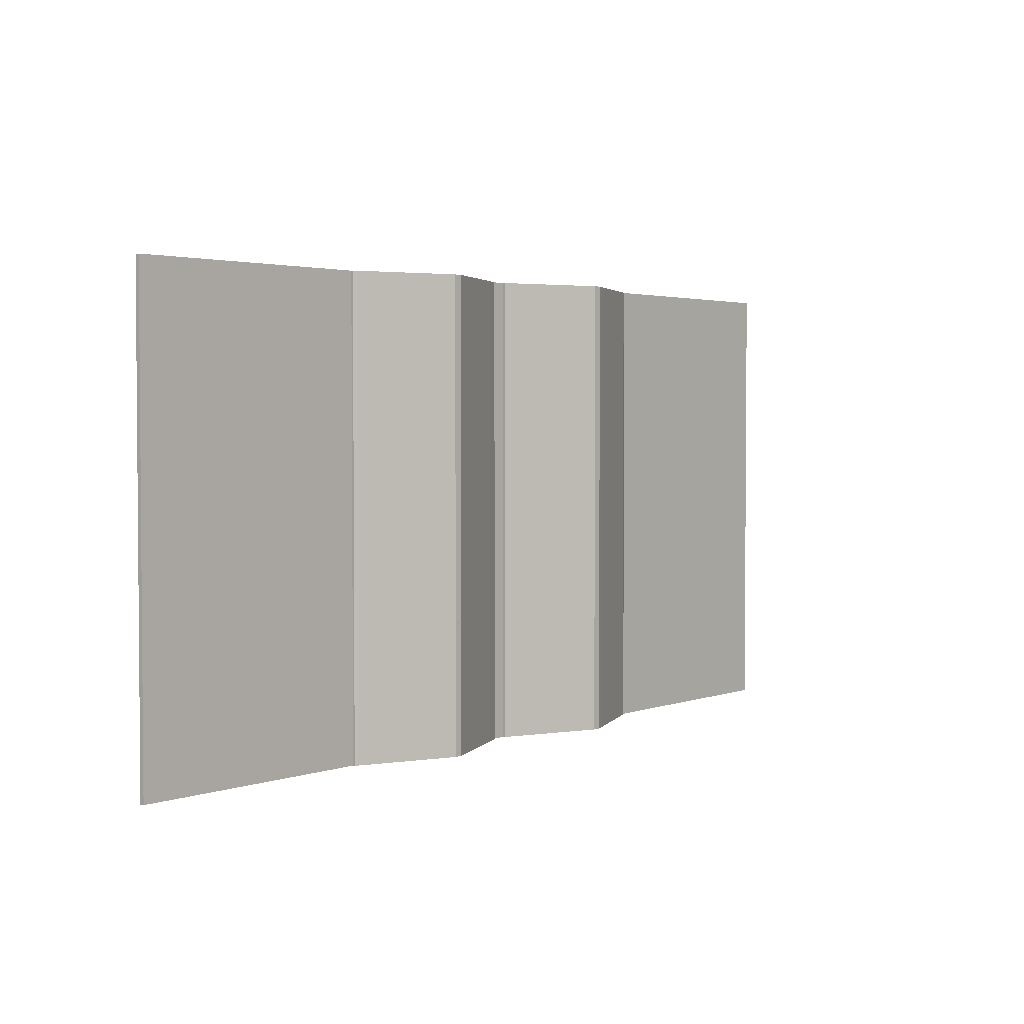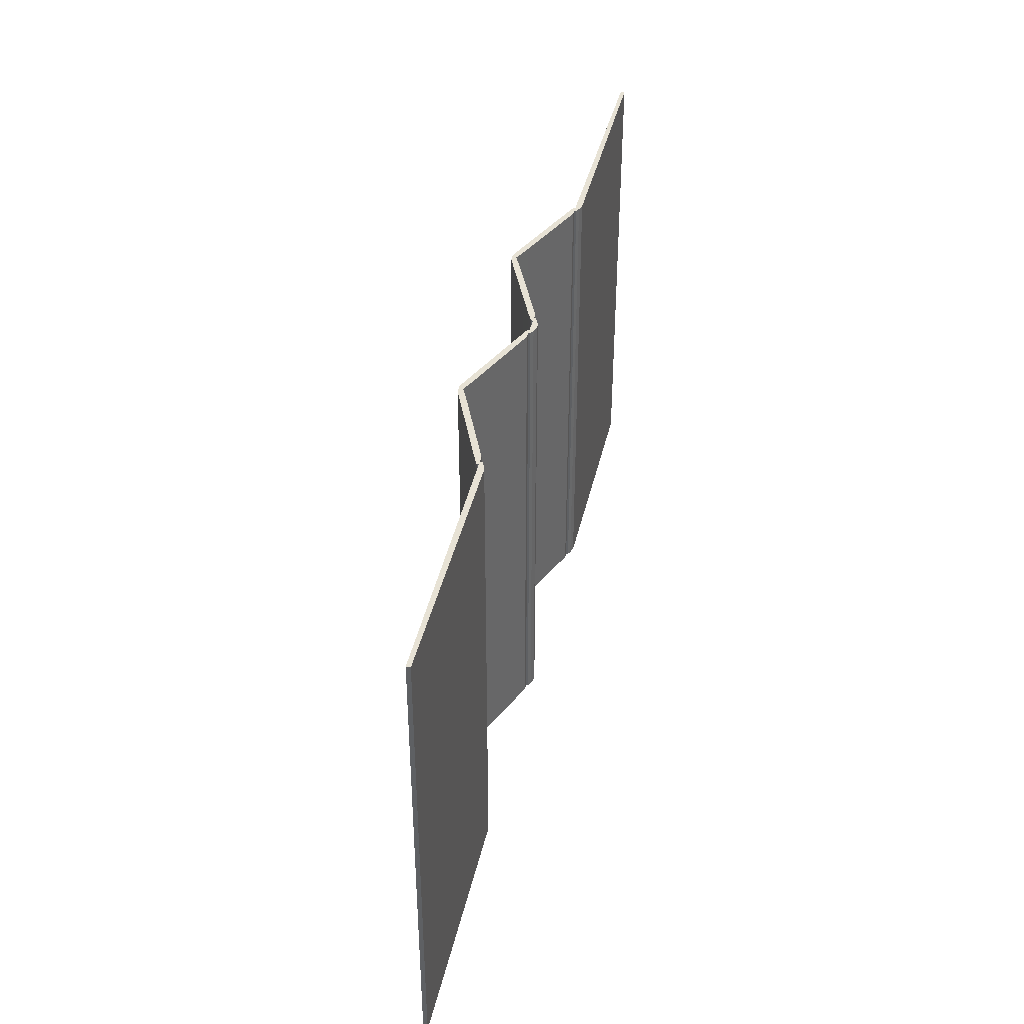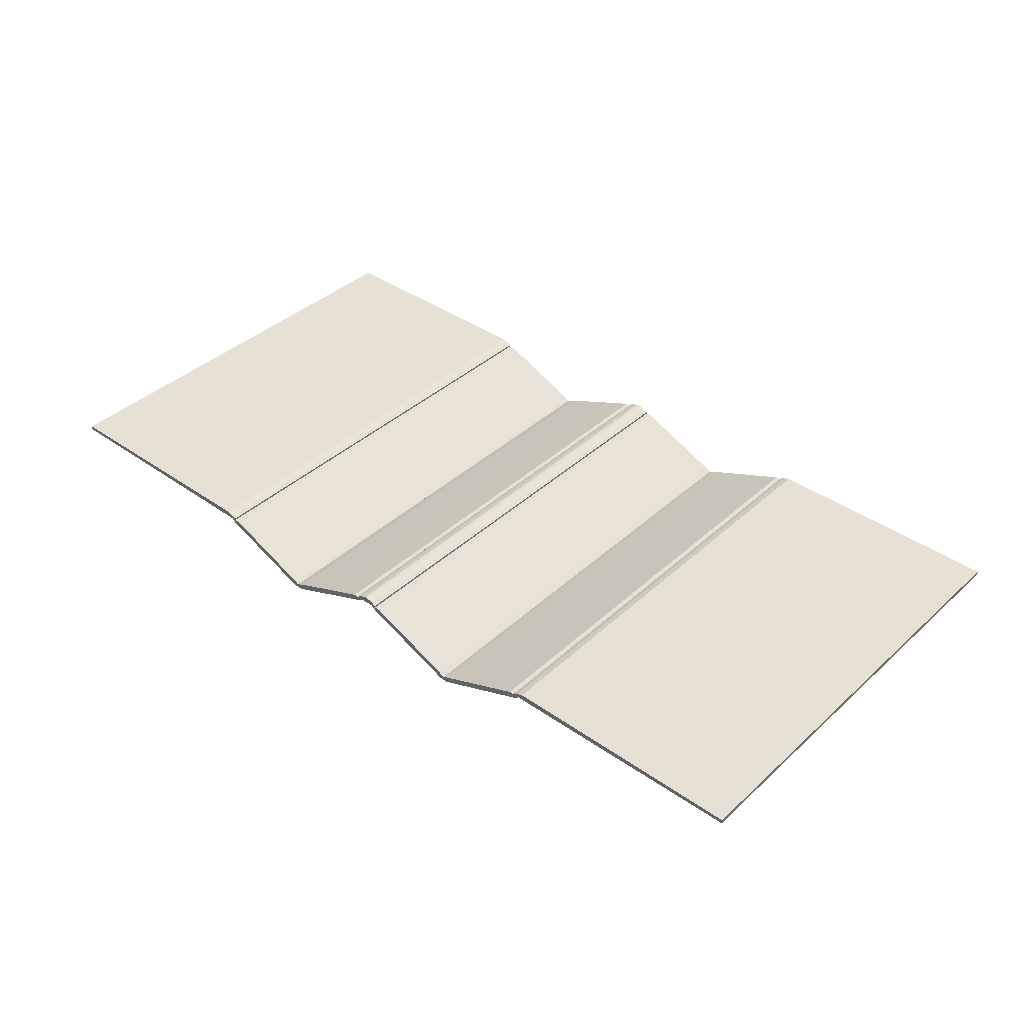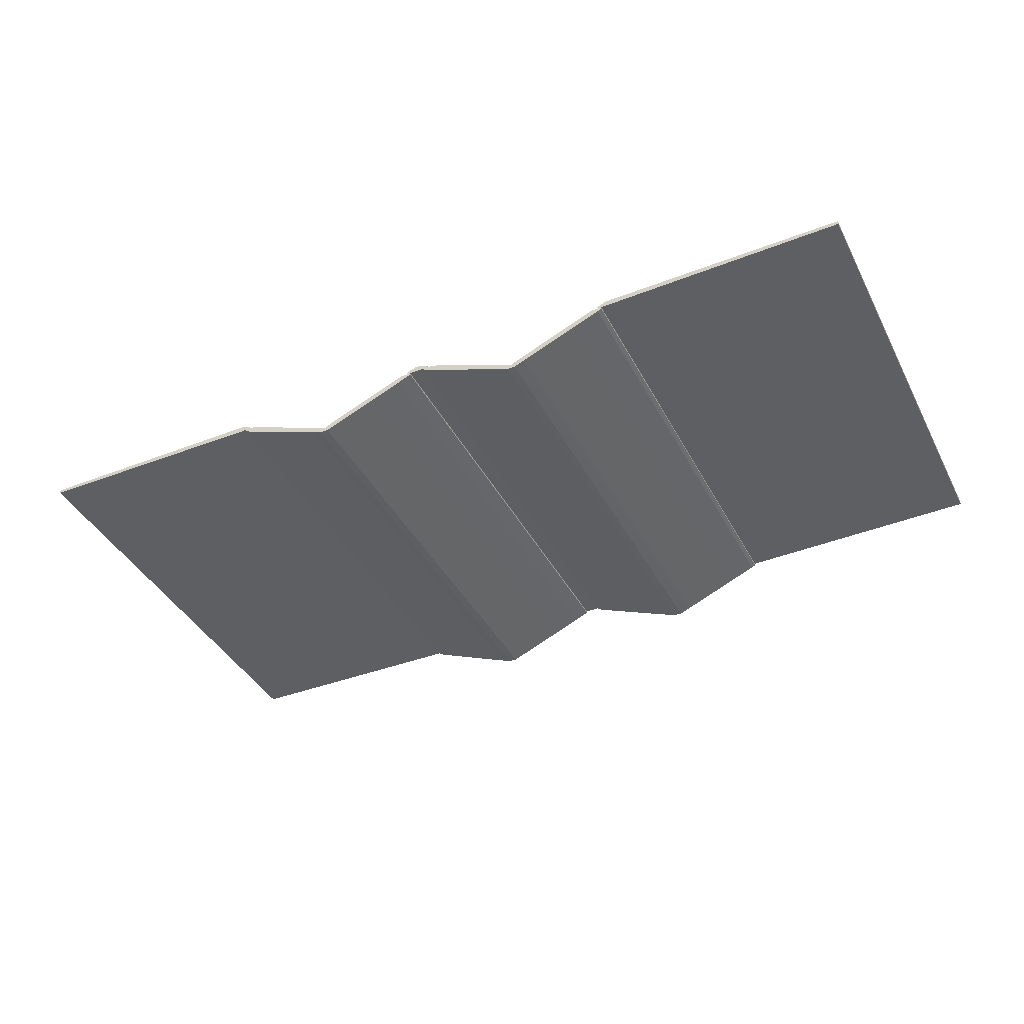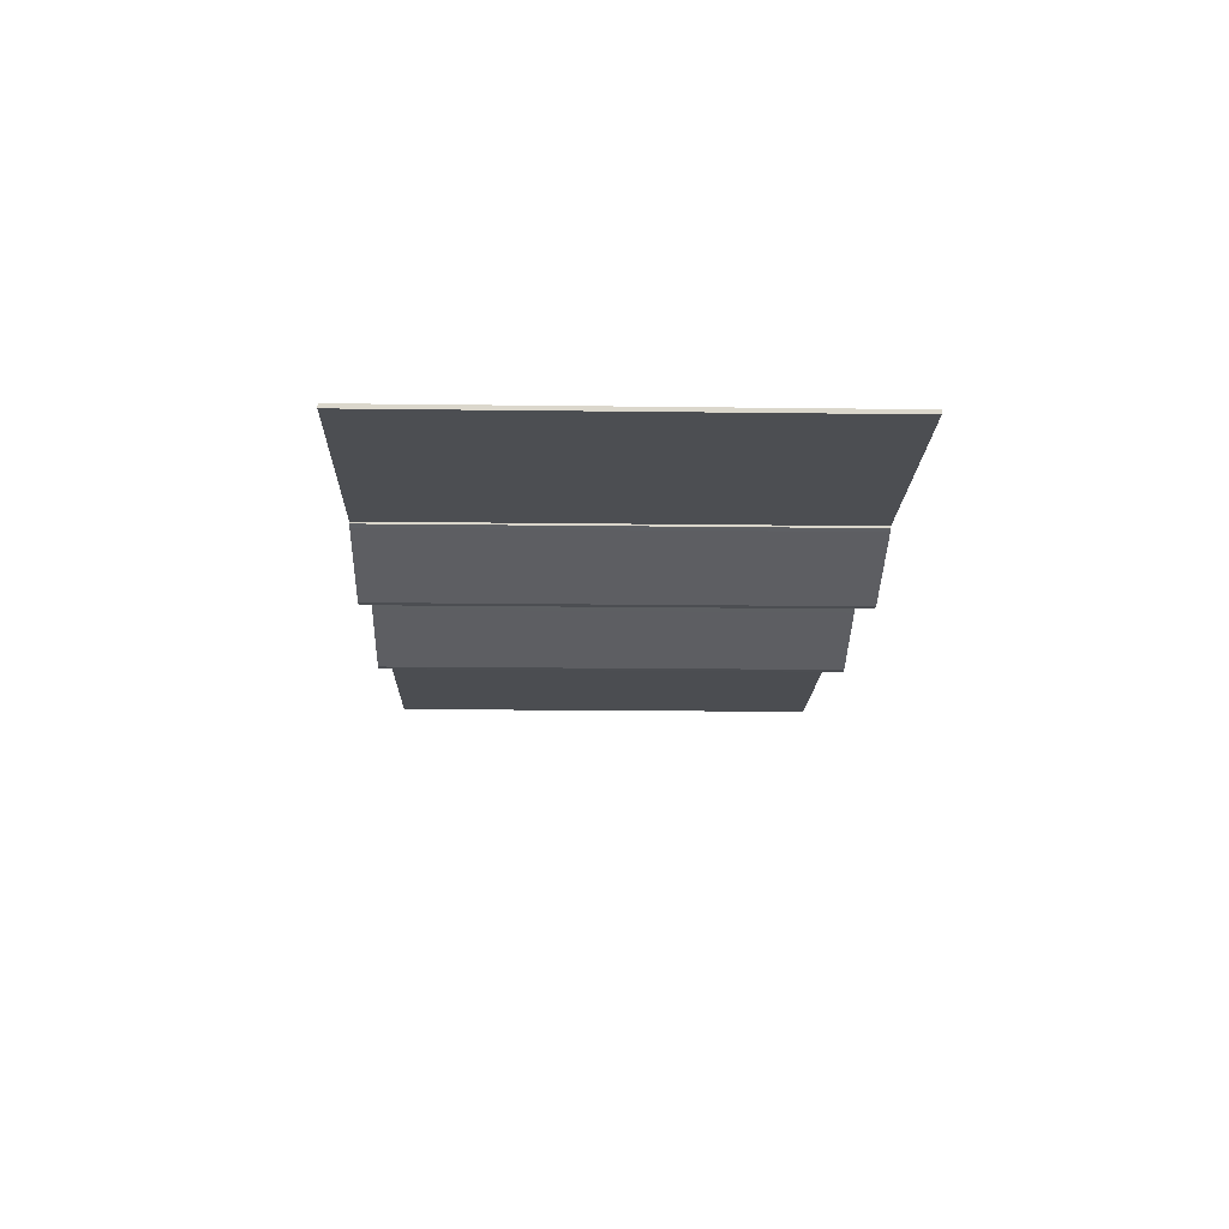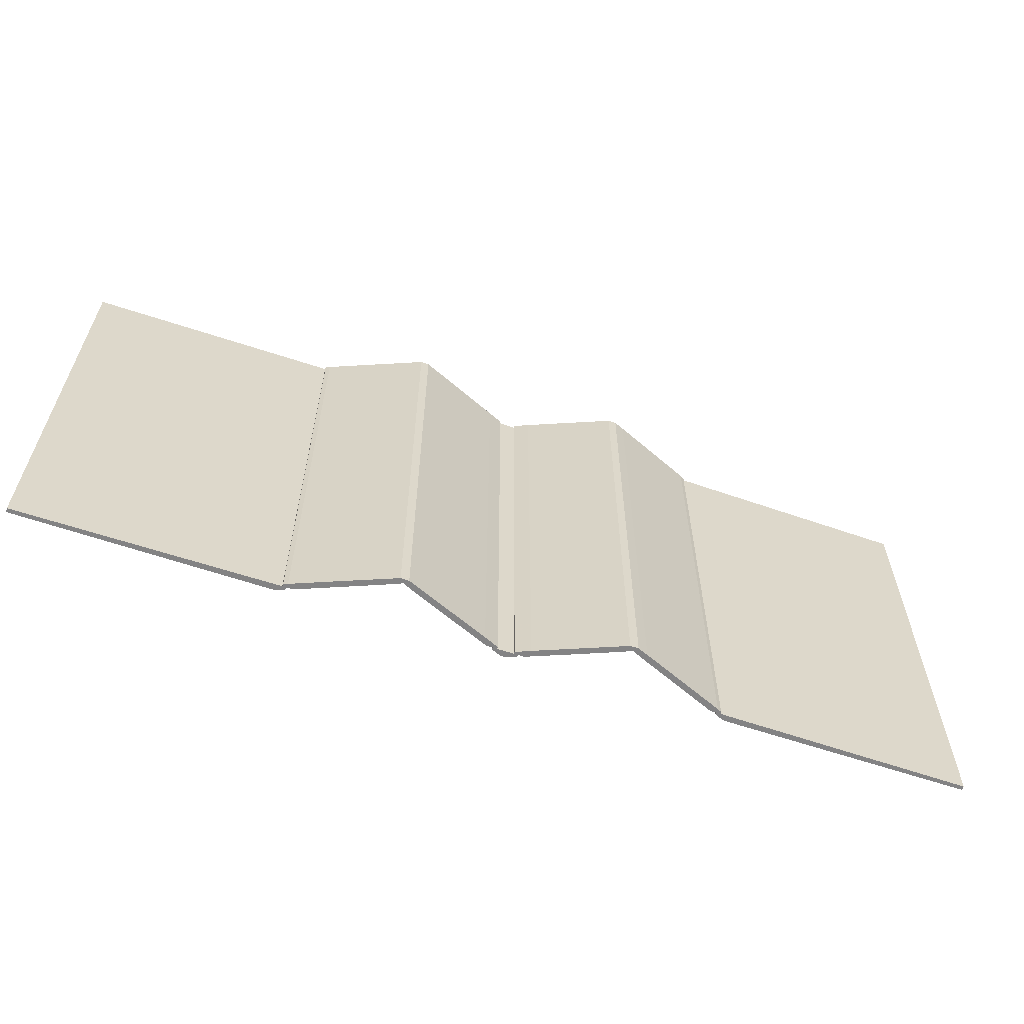
<metadata>
{"format":"obj","ext":"obj","renderer":"f3d","projection":"perspective","resolution":1024,"background":"white","views":[{"elev":2.7,"azim":-50.2,"up":"+Z"},{"elev":40.3,"azim":102.6,"up":"+Z"},{"elev":39.1,"azim":-138.6,"up":"+Y"},{"elev":-40.2,"azim":25.6,"up":"+Y"},{"elev":-16.5,"azim":88.5,"up":"+Y"},{"elev":-61.1,"azim":-19.1,"up":"+Z"}]}
</metadata>
<code>
o convex_0
v -556.2 597.7 -261.2
v -249.9 597.7 297.4
v -254.9 600.1 297.4
v -254.9 600.1 -261.2
v -556.2 602.6 297.4
v -259.8 595.2 297.4
v -249.9 595.2 -261.2
v -262.2 602.6 -261.2
v -556.2 597.7 297.4
v -556.2 602.6 -261.2
v -262.2 602.6 297.4
v -249.9 595.2 297.4
v -259.8 595.2 -261.2
v -249.9 597.7 -261.2
f 7 4 14
f 3 2 4
f 2 3 5
f 2 5 6
f 1 4 7
f 4 1 8
f 5 1 9
f 1 6 9
f 6 5 9
f 1 5 10
f 8 1 10
f 5 8 10
f 3 4 11
f 5 3 11
f 4 8 11
f 8 5 11
f 2 6 12
f 7 2 12
f 6 7 12
f 6 1 13
f 1 7 13
f 7 6 13
f 4 2 14
f 2 7 14
o convex_1
v -249.9 590.3 -261.2
v -132.3 548.7 297.4
v -137.2 551.1 297.4
v -254.8 592.8 297.4
v -242.6 595.2 -261.2
v -137.2 543.8 -261.2
v -137.2 543.8 297.4
v -137.2 551.1 -261.2
v -242.6 595.2 297.4
v -254.8 595.2 -261.2
v -132.3 543.8 -261.2
v -220.5 578.1 297.4
v -154.4 558.5 297.4
v -149.5 548.7 -261.2
v -254.8 595.2 297.4
v -132.3 548.7 -261.2
v -132.3 543.8 297.4
v -154.4 558.5 -261.2
v -149.5 548.7 297.4
v -249.9 590.3 297.4
v -254.8 592.8 -261.2
v -220.5 578.1 -261.2
f 26 34 36
f 16 17 18
f 15 19 20
f 16 18 21
f 17 16 22
f 20 19 22
f 18 17 23
f 23 19 24
f 19 15 24
f 21 20 25
f 20 22 25
f 21 18 26
f 17 22 27
f 23 17 27
f 19 23 27
f 15 20 28
f 20 21 28
f 18 23 29
f 23 24 29
f 24 18 29
f 22 16 30
f 16 25 30
f 25 22 30
f 16 21 31
f 21 25 31
f 25 16 31
f 22 19 32
f 27 22 32
f 19 27 32
f 21 26 33
f 28 21 33
f 26 28 33
f 18 15 34
f 26 18 34
f 15 18 35
f 24 15 35
f 18 24 35
f 15 28 36
f 28 26 36
f 34 15 36
o convex_2
v -132.3 543.8 -261.2
v -9.801 595.2 297.4
v -22.06 595.2 297.4
v -9.801 595.2 -261.2
v -127.4 543.8 297.4
v -122.5 553.6 -261.2
v -132.3 548.7 297.4
v -9.801 592.8 -261.2
v -22.06 595.2 -261.2
v -9.801 592.8 297.4
v -127.4 543.8 -261.2
v -122.5 553.6 297.4
v -132.3 548.7 -261.2
v -56.37 573.2 297.4
v -26.96 585.4 -261.2
v -132.3 543.8 297.4
v -63.71 578.1 297.4
v -63.71 578.1 -261.2
v -56.37 573.2 -261.2
v -26.96 585.4 297.4
f 51 46 56
f 39 38 40
f 38 39 41
f 40 37 42
f 41 39 43
f 40 38 44
f 37 40 44
f 39 40 45
f 40 42 45
f 38 41 46
f 44 38 46
f 41 37 47
f 37 44 47
f 43 39 48
f 42 43 48
f 42 37 49
f 37 43 49
f 43 42 49
f 46 41 50
f 41 47 50
f 44 46 51
f 47 44 51
f 37 41 52
f 43 37 52
f 41 43 52
f 39 45 53
f 48 39 53
f 42 48 53
f 45 42 54
f 53 45 54
f 42 53 54
f 50 47 55
f 47 51 55
f 51 50 55
f 46 50 56
f 50 51 56
o convex_3
v 9.801 592.8 -261.2
v 132.3 548.7 297.4
v 122.5 553.6 297.4
v 9.801 592.8 297.4
v 127.4 543.8 -261.2
v 22.06 595.2 -261.2
v 122.5 553.6 -261.2
v 127.4 543.8 297.4
v 22.06 595.2 297.4
v 132.3 548.7 -261.2
v 9.801 595.2 297.4
v 132.3 543.8 -261.2
v 26.96 585.4 -261.2
v 9.801 595.2 -261.2
v 56.37 573.2 297.4
v 63.72 578.1 297.4
v 132.3 543.8 297.4
v 63.72 578.1 -261.2
v 26.96 585.4 297.4
v 56.37 573.2 -261.2
f 71 69 76
f 58 59 60
f 61 57 62
f 61 62 63
f 59 58 63
f 58 60 64
f 60 59 65
f 61 63 66
f 63 58 66
f 57 60 67
f 60 65 67
f 65 62 67
f 64 61 68
f 66 58 68
f 61 66 68
f 60 57 69
f 57 61 69
f 62 57 70
f 57 67 70
f 67 62 70
f 64 60 71
f 65 59 72
f 62 65 72
f 58 64 73
f 68 58 73
f 64 68 73
f 63 62 74
f 59 63 74
f 62 72 74
f 72 59 74
f 60 69 75
f 71 60 75
f 69 71 75
f 61 64 76
f 69 61 76
f 64 71 76
o convex_4
v 137.2 543.8 -261.2
v 254.8 595.2 297.4
v 242.6 595.2 297.4
v 132.3 543.8 297.4
v 154.4 558.5 -261.2
v 254.8 592.8 -261.2
v 242.6 595.2 -261.2
v 249.9 590.3 297.4
v 132.3 548.7 297.4
v 137.2 543.8 297.4
v 132.3 548.7 -261.2
v 220.5 578.1 -261.2
v 154.4 558.5 297.4
v 254.8 595.2 -261.2
v 149.5 548.7 297.4
v 132.3 543.8 -261.2
v 249.9 590.3 -261.2
v 254.8 592.8 297.4
v 137.2 551.1 297.4
v 149.5 548.7 -261.2
v 137.2 551.1 -261.2
v 220.5 578.1 297.4
f 91 88 98
f 78 79 80
f 77 81 82
f 79 78 83
f 81 79 83
f 82 81 83
f 78 80 84
f 80 79 85
f 80 77 86
f 84 80 86
f 81 77 87
f 80 85 87
f 77 82 88
f 79 81 89
f 85 79 89
f 78 82 90
f 83 78 90
f 82 83 90
f 86 77 91
f 84 86 91
f 77 80 92
f 87 77 92
f 80 87 92
f 82 84 93
f 88 82 93
f 84 88 93
f 82 78 94
f 78 84 94
f 84 82 94
f 87 85 95
f 89 81 95
f 85 89 95
f 77 88 96
f 91 77 96
f 88 91 96
f 81 87 97
f 95 81 97
f 87 95 97
f 88 84 98
f 84 91 98
o convex_5
v -9.8 600.1 -261.2
v 14.7 597.7 297.4
v 14.7 595.2 297.4
v -14.7 595.2 297.4
v 14.7 595.2 -261.2
v 2.449 602.6 297.4
v 2.449 602.6 -261.2
v -14.7 595.2 -261.2
v -14.7 597.7 297.4
v -2.449 602.6 297.4
v 14.7 597.7 -261.2
v -14.7 597.7 -261.2
v -2.449 602.6 -261.2
v 9.8 600.1 297.4
v -9.8 600.1 297.4
v 9.8 600.1 -261.2
f 112 109 114
f 101 100 102
f 100 101 103
f 101 102 103
f 102 100 104
f 103 99 105
f 99 103 106
f 103 102 106
f 102 104 107
f 106 102 107
f 104 105 108
f 107 104 108
f 100 103 109
f 103 105 109
f 99 106 110
f 107 99 110
f 106 107 110
f 105 99 111
f 99 108 111
f 108 105 111
f 104 100 112
f 105 104 112
f 100 109 112
f 99 107 113
f 108 99 113
f 107 108 113
f 109 105 114
f 105 112 114
o convex_6
v 249.9 595.2 -261.2
v 556.2 602.6 297.4
v 262.2 602.6 297.4
v 556.2 602.6 -261.2
v 556.2 597.7 297.4
v 249.9 595.2 297.4
v 262.2 602.6 -261.2
v 556.2 597.7 -261.2
v 249.9 597.7 297.4
v 259.8 595.2 297.4
v 249.9 597.7 -261.2
v 259.8 595.2 -261.2
v 254.9 600.1 297.4
v 254.9 600.1 -261.2
f 127 121 128
f 117 116 118
f 116 117 119
f 118 116 119
f 119 117 120
f 117 118 121
f 118 115 121
f 115 118 122
f 118 119 122
f 115 120 123
f 120 117 123
f 120 115 124
f 119 120 124
f 122 119 124
f 121 115 125
f 115 123 125
f 115 122 126
f 124 115 126
f 122 124 126
f 117 121 127
f 123 117 127
f 125 123 127
f 125 127 128
f 121 125 128

</code>
